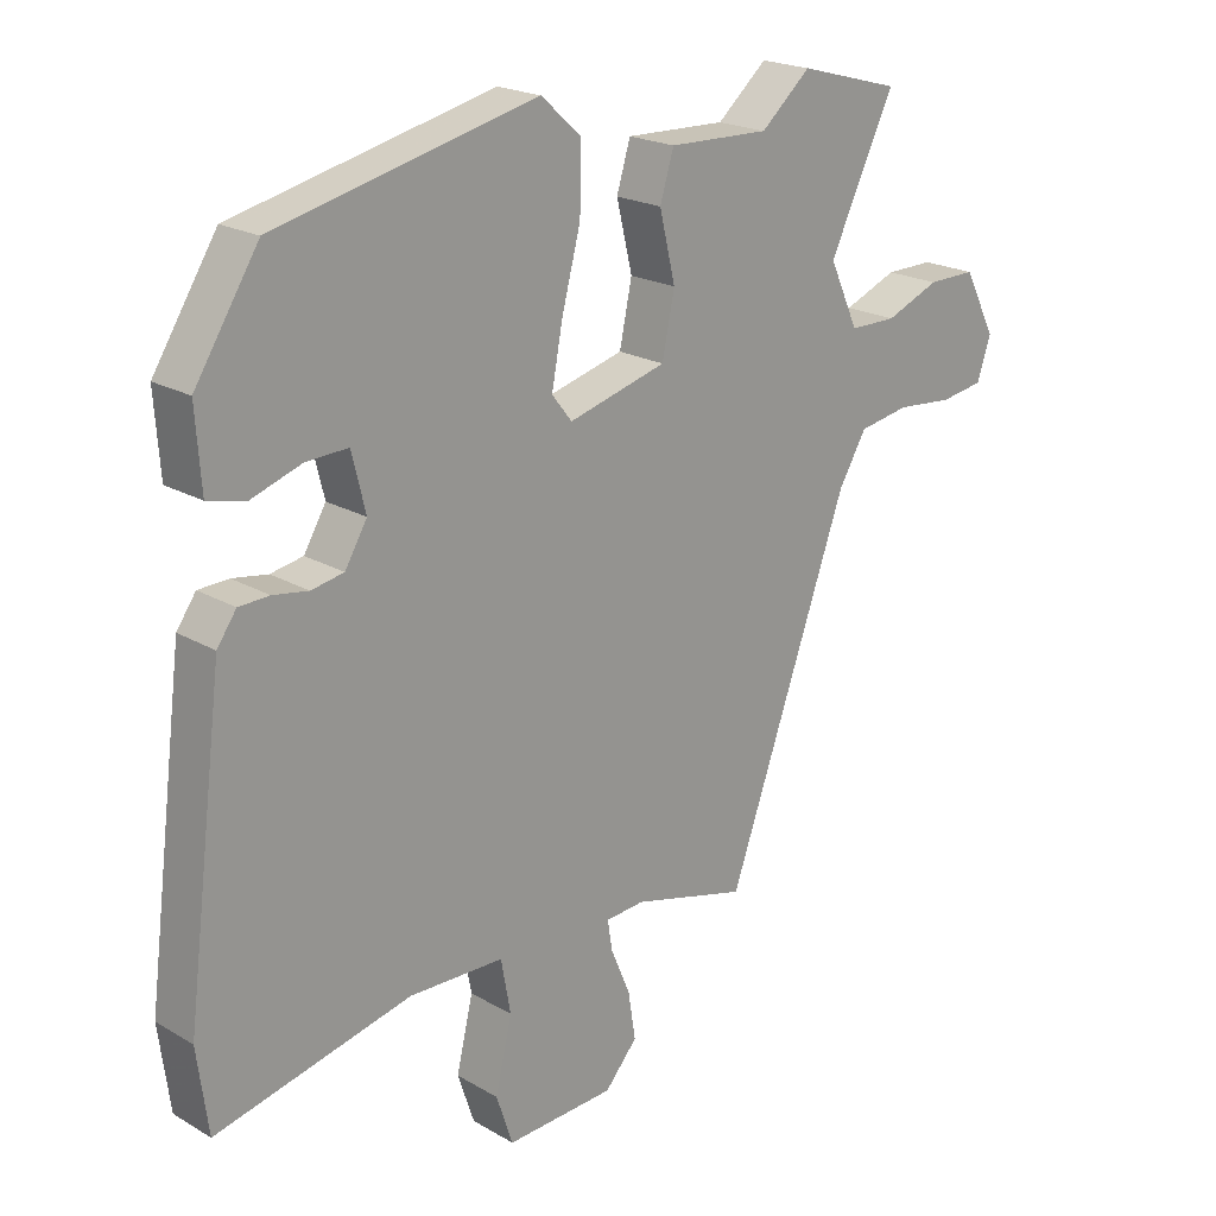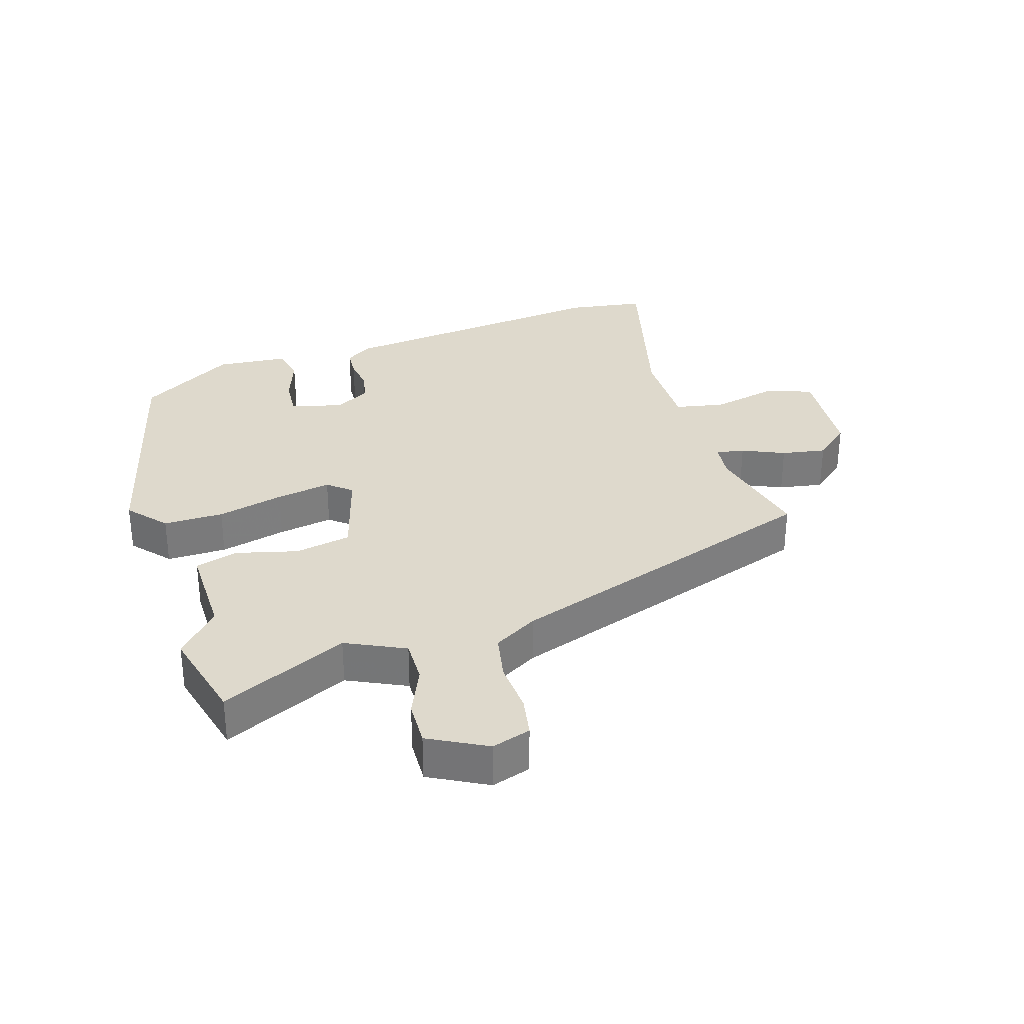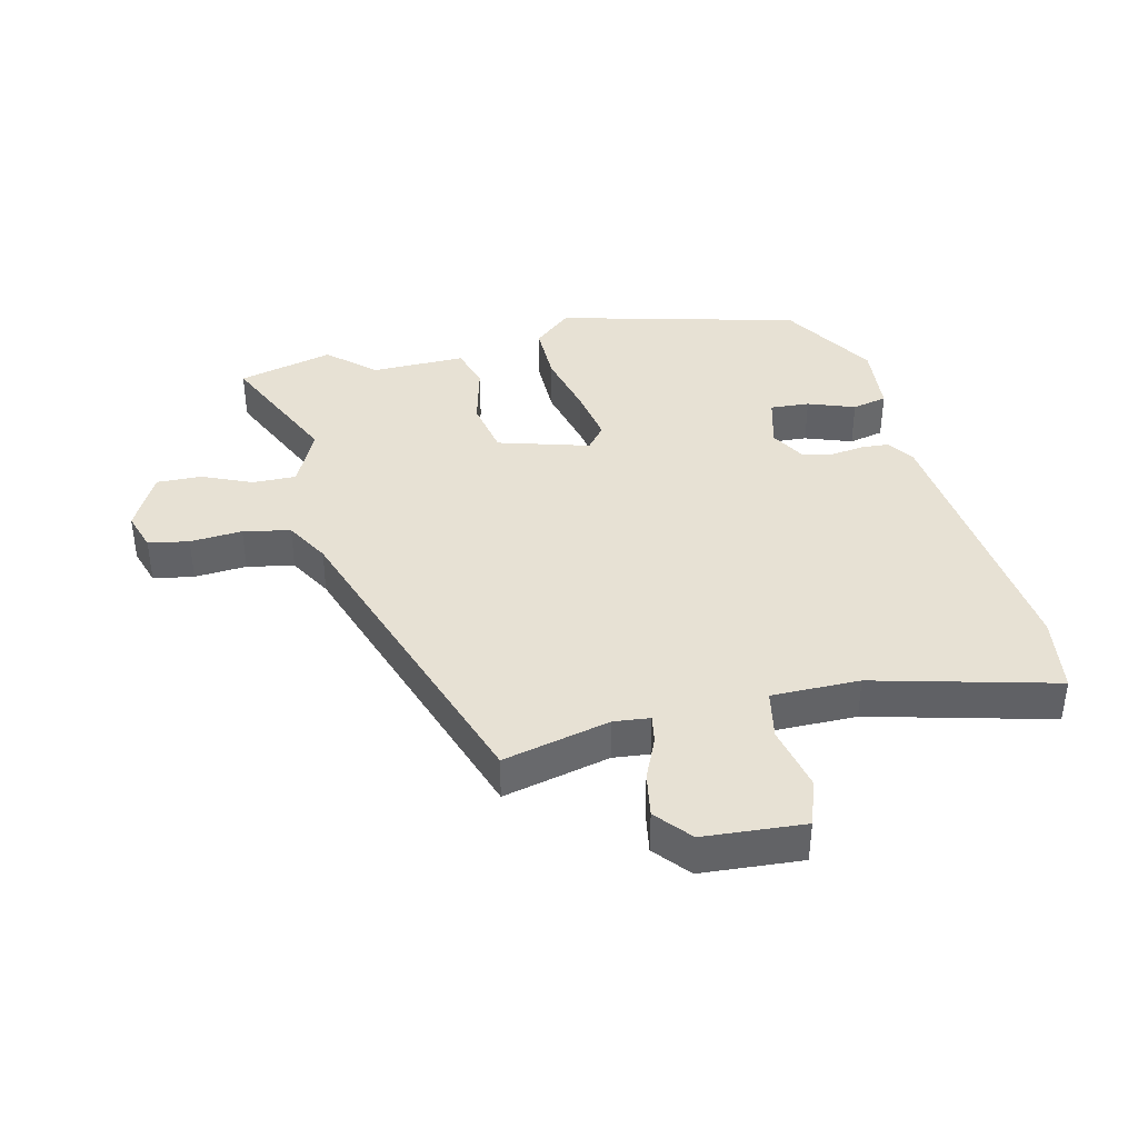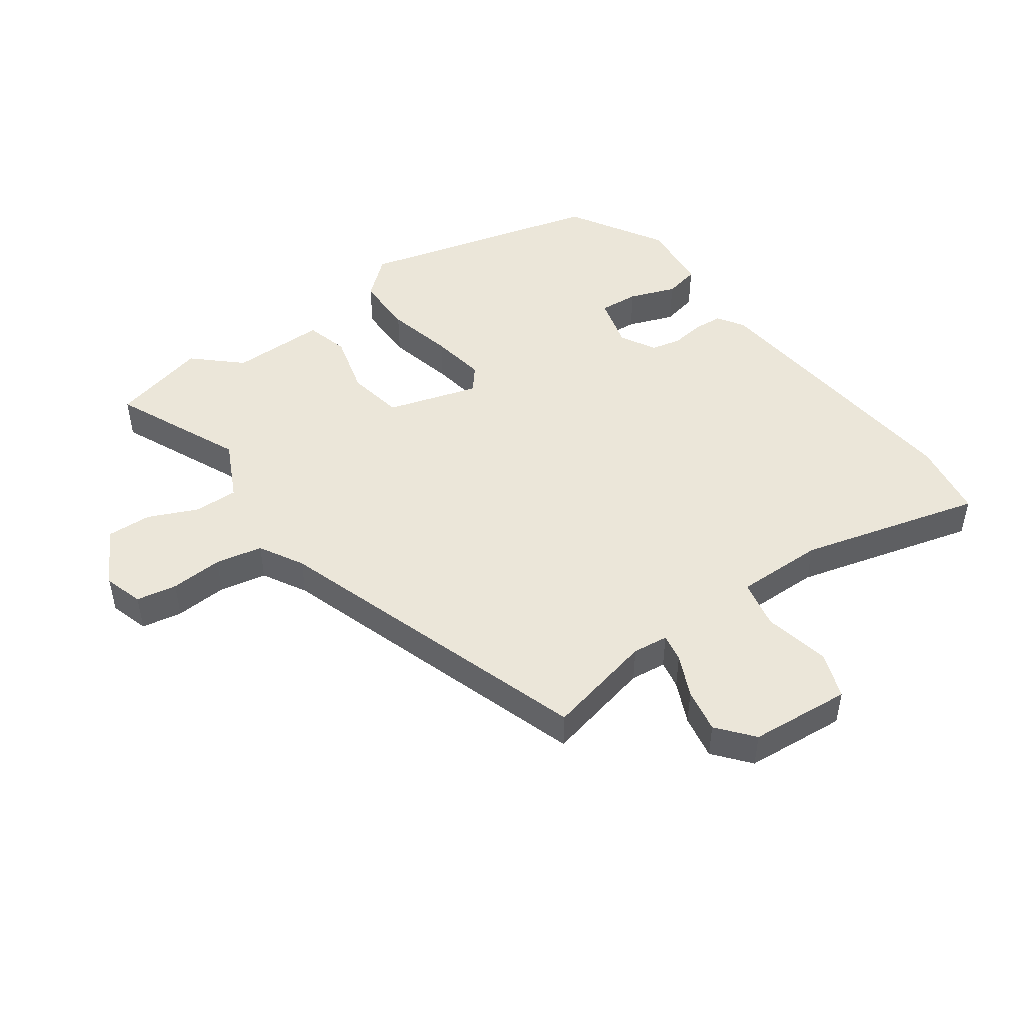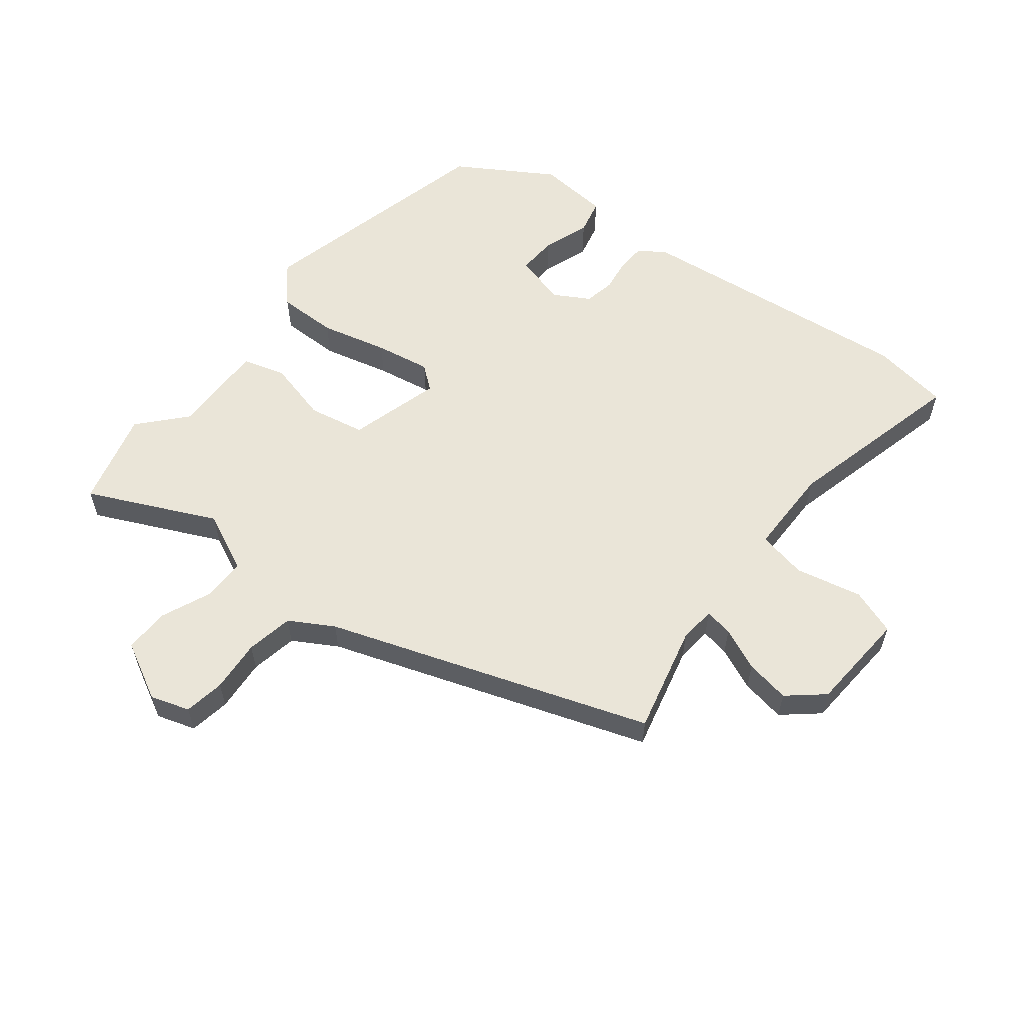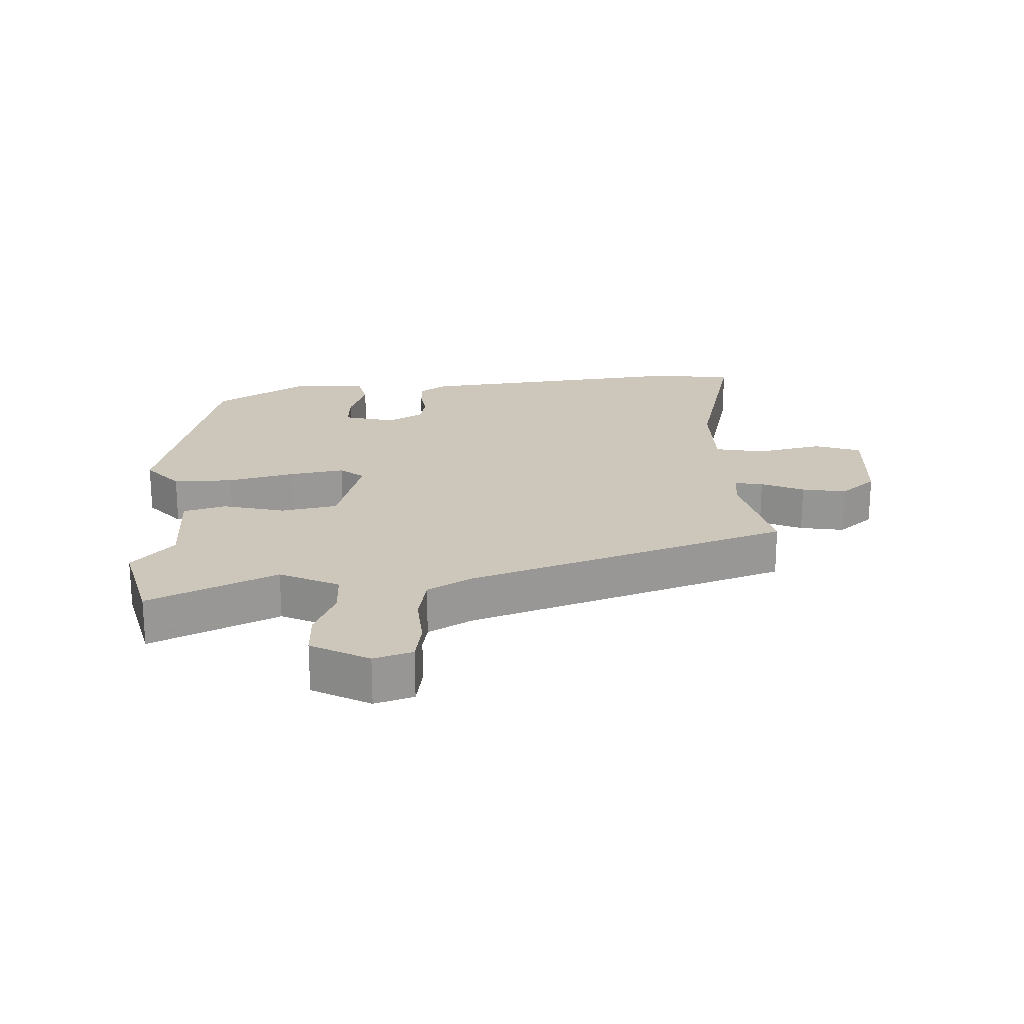
<metadata>
{"format":"obj","ext":"obj","renderer":"f3d","projection":"perspective","resolution":1024,"background":"white","views":[{"elev":20.6,"azim":-43.6,"up":"+Z"},{"elev":32.0,"azim":73.6,"up":"+Y"},{"elev":39.6,"azim":167.6,"up":"+Y"},{"elev":48.2,"azim":145.8,"up":"+Y"},{"elev":58.8,"azim":128.8,"up":"+Y"},{"elev":21.4,"azim":88.1,"up":"+Y"}]}
</metadata>
<code>
v 0.316 0.07 -0.498
v 0.15 0.07 -0.456
v 0.094 0.07 -0.461
v 0.101 0.07 -0.505
v 0.129 0.07 -0.571
v 0.14 0.07 -0.64
v 0.093 0.07 -0.694
v -0.064 0.07 -0.703
v -0.088 0.07 -0.631
v -0.064 0.07 -0.529
v -0.078 0.07 -0.452
v -0.215 0.07 -0.45
v -0.498 0.07 -0.518
v -0.514 0.07 -0.398
v -0.459 0.07 0.037
v -0.431 0.07 0.077
v -0.387 0.07 0.079
v -0.336 0.07 0.071
v -0.289 0.07 0.08
v -0.257 0.07 0.134
v -0.277 0.07 0.215
v -0.338 0.07 0.212
v -0.411 0.07 0.187
v -0.465 0.07 0.2
v -0.473 0.07 0.311
v -0.381 0.07 0.457
v -0.004 0.07 0.547
v 0.054 0.07 0.495
v 0.052 0.07 0.402
v 0.025 0.07 0.299
v 0.009 0.07 0.214
v 0.038 0.07 0.177
v 0.18 0.07 0.216
v 0.198 0.07 0.303
v 0.175 0.07 0.399
v 0.195 0.07 0.465
v 0.341 0.07 0.461
v 0.413 0.07 0.524
v 0.56 0.07 0.484
v 0.466 0.07 0.288
v 0.508 0.07 0.196
v 0.576 0.07 0.196
v 0.653 0.07 0.228
v 0.723 0.07 0.229
v 0.769 0.07 0.139
v 0.749 0.07 0.079
v 0.686 0.07 0.069
v 0.605 0.07 0.076
v 0.532 0.07 0.063
v 0.492 0.07 -0.004
v 0.316 0 -0.498
v 0.15 0 -0.456
v 0.094 0 -0.461
v 0.101 0 -0.505
v 0.129 0 -0.571
v 0.14 0 -0.64
v 0.093 0 -0.694
v -0.064 0 -0.703
v -0.088 0 -0.631
v -0.064 0 -0.529
v -0.078 0 -0.452
v -0.215 0 -0.45
v -0.498 0 -0.518
v -0.514 0 -0.398
v -0.459 0 0.037
v -0.431 0 0.077
v -0.387 0 0.079
v -0.336 0 0.071
v -0.289 0 0.08
v -0.257 0 0.134
v -0.277 0 0.215
v -0.338 0 0.212
v -0.411 0 0.187
v -0.465 0 0.2
v -0.473 0 0.311
v -0.381 0 0.457
v -0.004 0 0.547
v 0.054 0 0.495
v 0.052 0 0.402
v 0.025 0 0.299
v 0.009 0 0.214
v 0.038 0 0.177
v 0.18 0 0.216
v 0.198 0 0.303
v 0.175 0 0.399
v 0.195 0 0.465
v 0.341 0 0.461
v 0.413 0 0.524
v 0.56 0 0.484
v 0.466 0 0.288
v 0.508 0 0.196
v 0.576 0 0.196
v 0.653 0 0.228
v 0.723 0 0.229
v 0.769 0 0.139
v 0.749 0 0.079
v 0.686 0 0.069
v 0.605 0 0.076
v 0.532 0 0.063
v 0.492 0 -0.004
f 45 46 47 48
f 45 48 49
f 42 43 44 45
f 41 42 45 49
f 40 41 49 50
f 37 38 39 40
f 34 35 36 37
f 33 34 37 40
f 32 33 40 50
f 27 28 29 30
f 27 30 31
f 26 27 31
f 25 26 31 32
f 22 23 24 25
f 21 22 25
f 15 16 17 18
f 15 18 19
f 12 13 14 15
f 11 12 15 19
f 7 8 9 10
f 7 10 11
f 4 5 6 7
f 3 4 7 11
f 2 3 11 19
f 21 25 32 50
f 20 21 50 1
f 1 2 19 20
f 98 97 96 95
f 99 98 95
f 95 94 93 92
f 99 95 92 91
f 100 99 91 90
f 90 89 88 87
f 87 86 85 84
f 90 87 84 83
f 100 90 83 82
f 80 79 78 77
f 81 80 77
f 81 77 76
f 82 81 76 75
f 75 74 73 72
f 75 72 71
f 68 67 66 65
f 69 68 65
f 65 64 63 62
f 69 65 62 61
f 60 59 58 57
f 61 60 57
f 57 56 55 54
f 61 57 54 53
f 69 61 53 52
f 100 82 75 71
f 51 100 71 70
f 70 69 52 51
f 1 51 52 2
f 2 52 53 3
f 3 53 54 4
f 4 54 55 5
f 5 55 56 6
f 6 56 57 7
f 7 57 58 8
f 8 58 59 9
f 9 59 60 10
f 10 60 61 11
f 11 61 62 12
f 12 62 63 13
f 13 63 64 14
f 14 64 65 15
f 15 65 66 16
f 16 66 67 17
f 17 67 68 18
f 18 68 69 19
f 19 69 70 20
f 20 70 71 21
f 21 71 72 22
f 22 72 73 23
f 23 73 74 24
f 24 74 75 25
f 25 75 76 26
f 26 76 77 27
f 27 77 78 28
f 28 78 79 29
f 29 79 80 30
f 30 80 81 31
f 31 81 82 32
f 32 82 83 33
f 33 83 84 34
f 34 84 85 35
f 35 85 86 36
f 36 86 87 37
f 37 87 88 38
f 38 88 89 39
f 39 89 90 40
f 40 90 91 41
f 41 91 92 42
f 42 92 93 43
f 43 93 94 44
f 44 94 95 45
f 45 95 96 46
f 46 96 97 47
f 47 97 98 48
f 48 98 99 49
f 49 99 100 50
f 50 100 51 1

</code>
